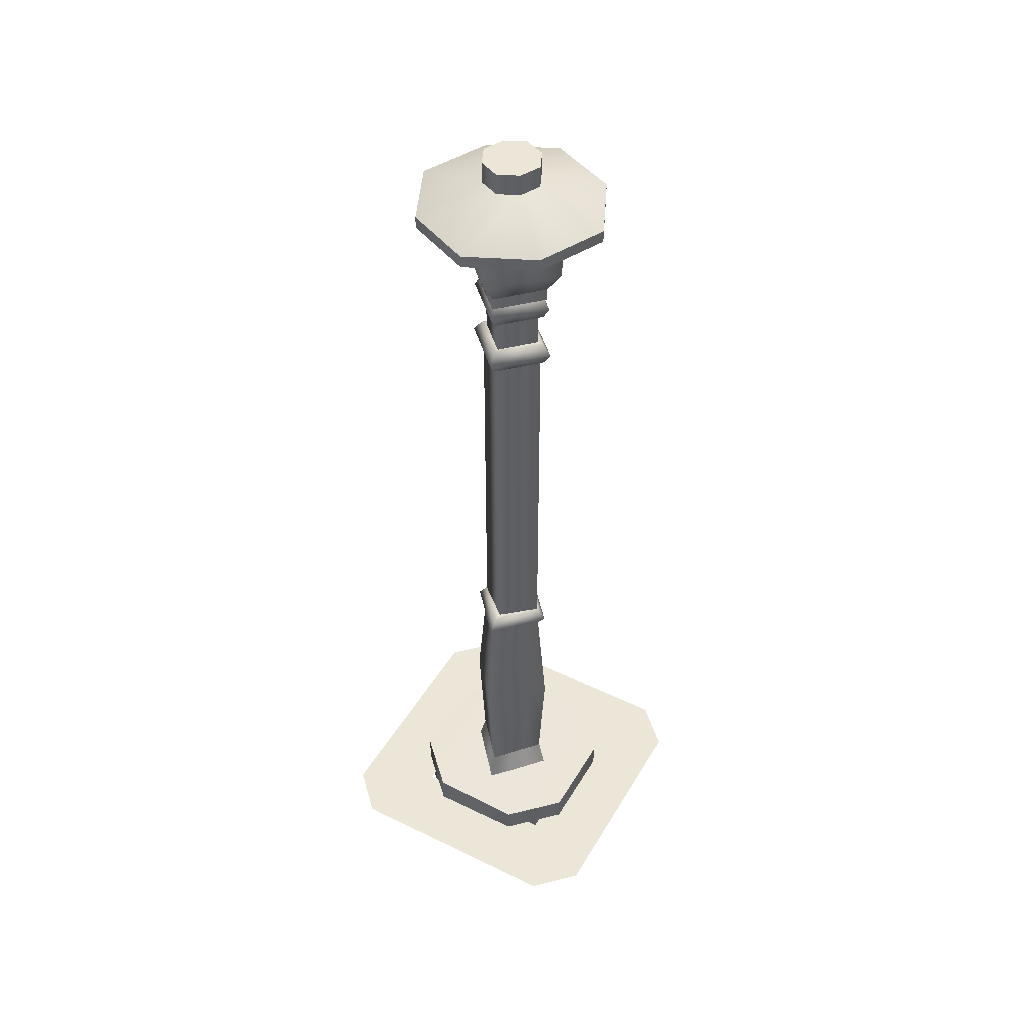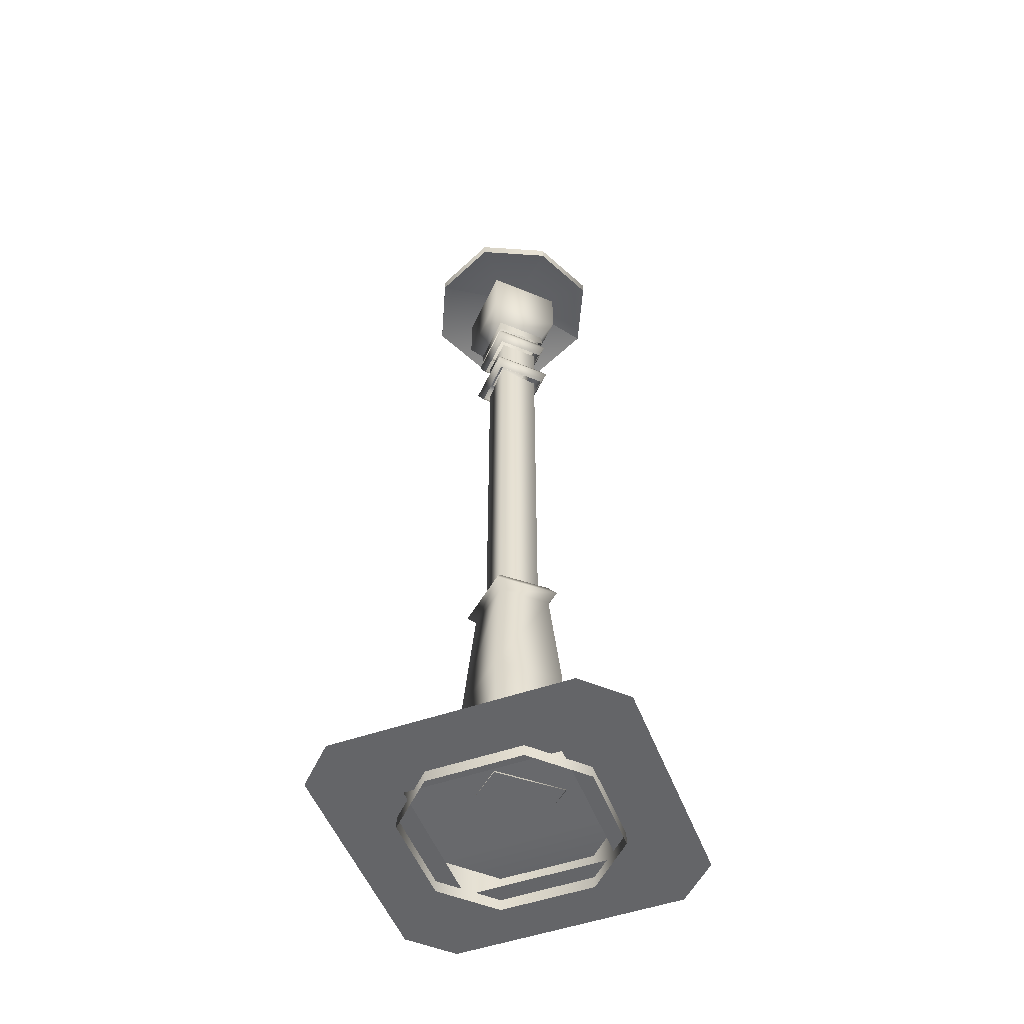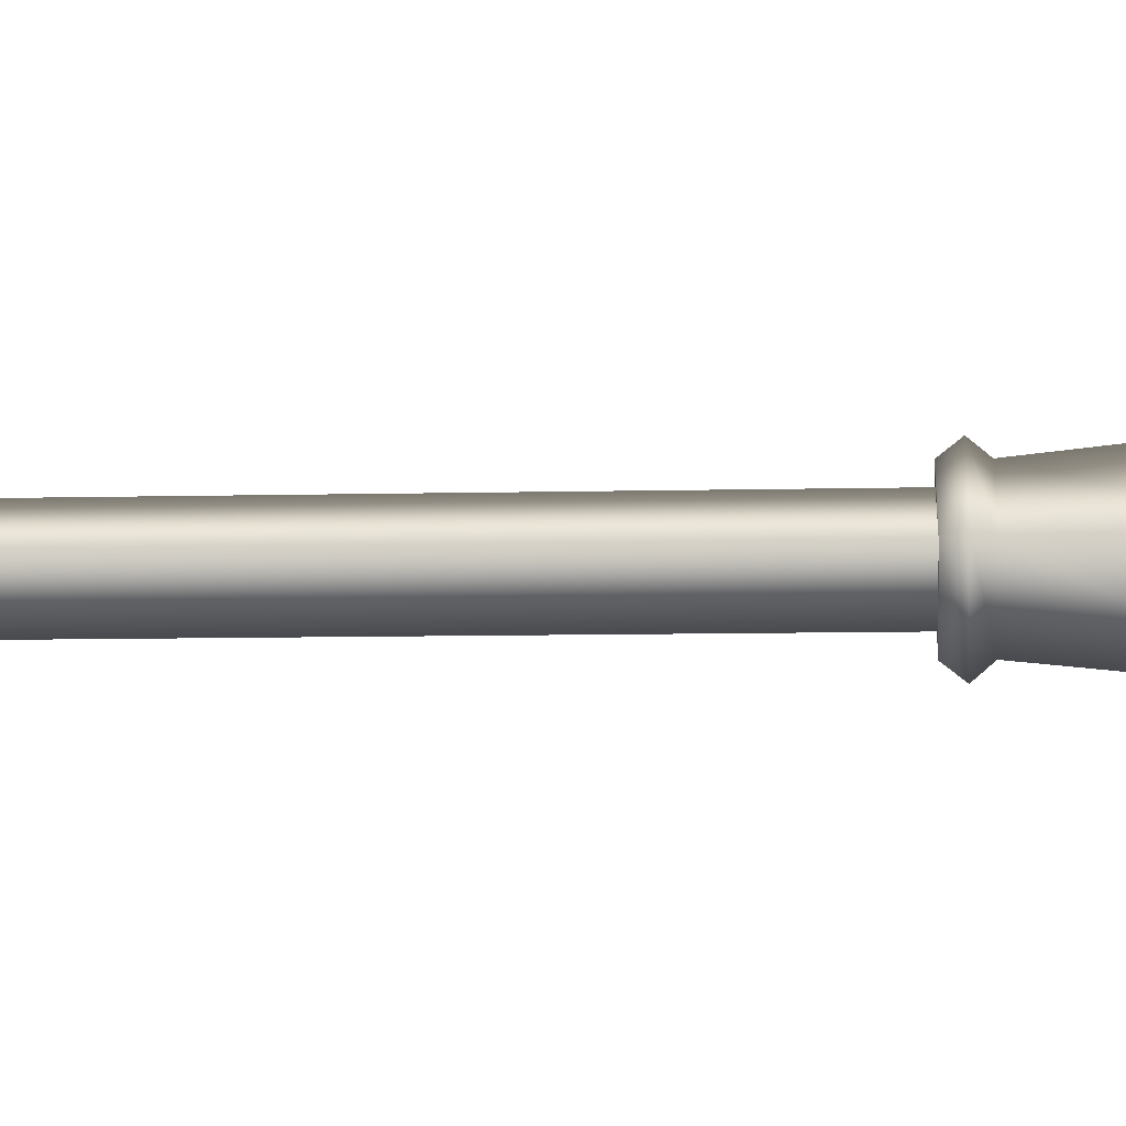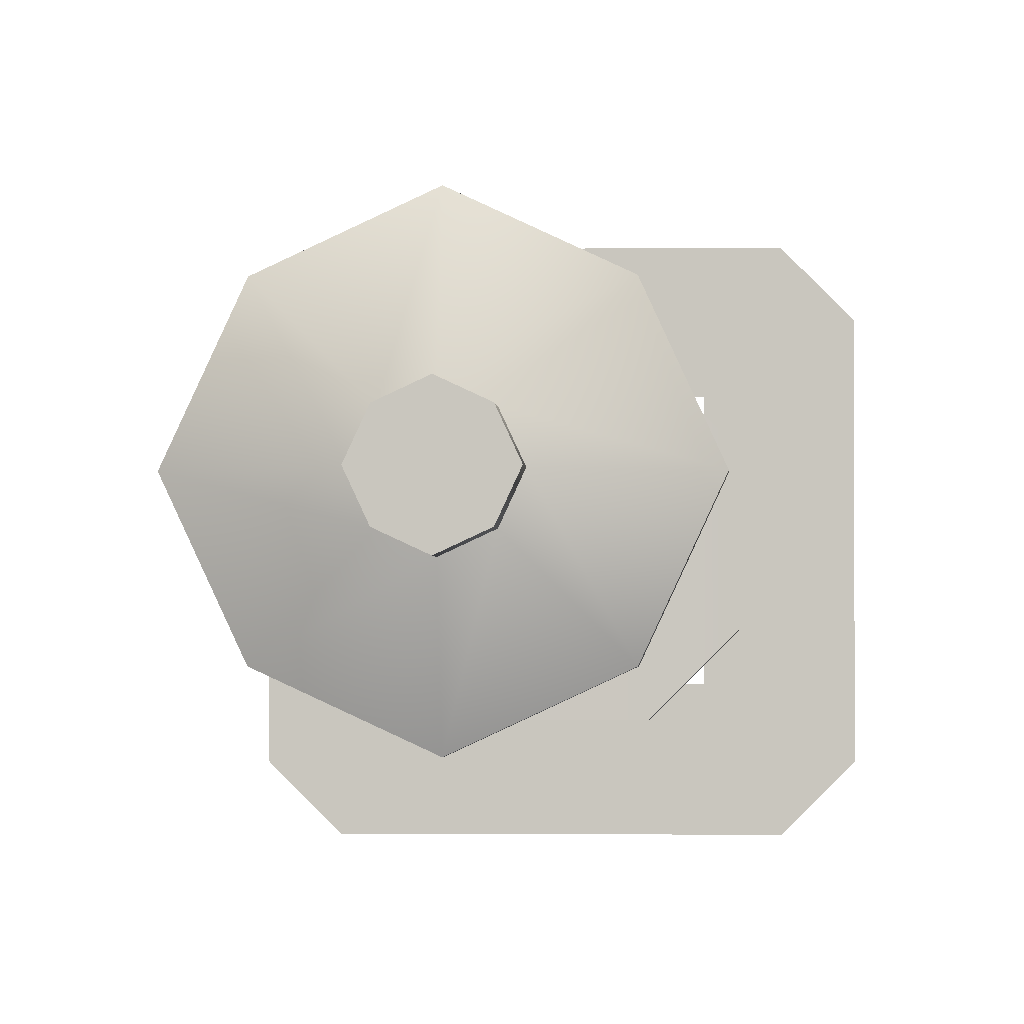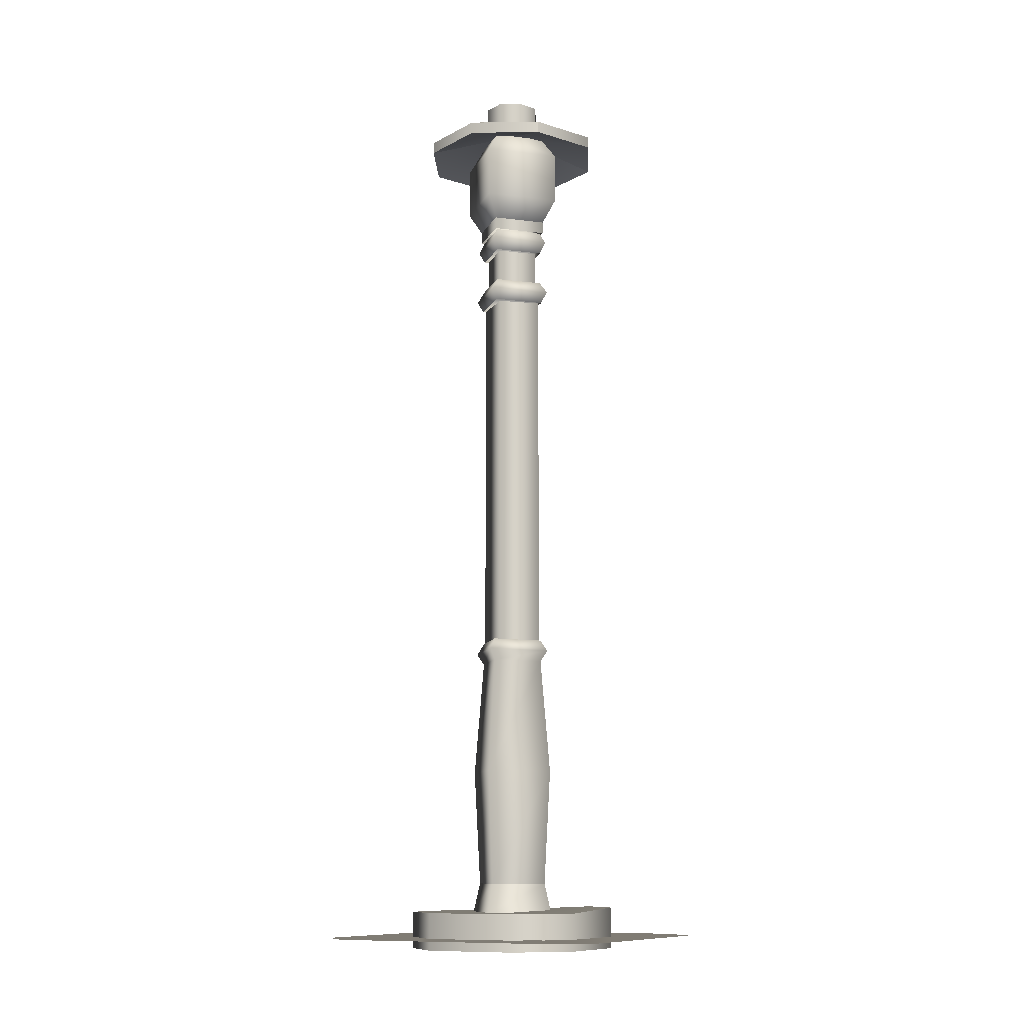
<metadata>
{"format":"obj","ext":"obj","renderer":"f3d","projection":"perspective","resolution":1024,"background":"white","views":[{"elev":46.1,"azim":-150.9,"up":"+Y"},{"elev":-51.5,"azim":110.7,"up":"+Y"},{"elev":-13.0,"azim":-87.4,"up":"+Z"},{"elev":-1.9,"azim":-176.8,"up":"+Z"},{"elev":-11.1,"azim":27.4,"up":"+Y"}]}
</metadata>
<code>
g StreetLight_LOD
v 0.2443 0.02301 -0.2443
v -0.3747 0.02301 -0.4992
v 0.3747 0.02301 -0.4992
v 0.4992 0.02301 -0.3747
v -0.2443 0.02301 -0.2443
v -0.4992 0.02301 -0.3747
v -0.4992 0.02301 0.3747
v 0.2443 0.02301 0.2443
v 0.4992 0.02301 0.3747
v 0.3747 0.02301 0.4992
v -0.2443 0.02301 0.2443
v -0.3747 0.02301 0.4992
v 9.06e-08 2.463 -0.095
v 0.095 2.349 -1.998e-07
v 0.095 2.463 -1.271e-07
v -1.776e-07 2.349 -0.095
v -0.095 2.463 -2.12e-07
v -0.095 2.349 -1.611e-07
v 9.06e-08 2.463 0.095
v -1.812e-07 2.349 0.095
v 0.095 2.463 -1.271e-07
v 0.095 2.349 -1.998e-07
v 0.152 0.1066 0.304
v 0.152 -0.01503 0.304
v -0.152 -0.01503 0.304
v -0.152 0.1066 0.304
v -0.304 0.1066 0.152
v -0.304 -0.01503 0.152
v -0.304 -0.01503 -0.152
v -0.304 0.1066 -0.152
v -0.152 0.1066 -0.304
v -0.152 -0.01503 -0.304
v 0.152 -0.01503 -0.304
v 0.152 0.1207 -0.304
v 0.304 -0.01503 -0.152
v 0.304 0.1207 -0.152
v 0.304 -0.01503 0.152
v 0.304 0.1066 0.152
v 0.152 0.1066 0.304
v 0.304 0.1066 0.152
v 0.304 -0.01503 0.152
v 0.152 -0.01503 0.304
v 0.1252 0.2016 5.722e-08
v 0.1494 0.1066 3.815e-08
v -8.154e-07 0.1066 0.1725
v -5.436e-07 0.2016 0.1446
v -0.1494 0.1066 1.431e-08
v -0.1252 0.2016 -3.576e-08
v -7.248e-07 0.1066 -0.1725
v -8.154e-07 0.2016 -0.1446
v 0.1494 0.1066 3.815e-08
v 0.1252 0.2016 5.722e-08
v -4.292e-08 2.579 0.127
v 0.1784 2.656 -5.96e-08
v 0.127 2.579 -1.669e-07
v -2.289e-07 2.656 0.1784
v -0.127 2.579 -1.431e-07
v -2.718e-07 2.827 0.1784
v 0.1784 2.827 -2.313e-07
v -0.1784 2.656 -1.431e-07
v -4.292e-08 2.579 -0.127
v -4.053e-07 2.903 0.1198
v 0.1198 2.903 -1.526e-07
v -0.1198 2.903 -9.537e-08
v -0.1784 2.827 -9.775e-08
v -4.482e-07 2.903 -0.1198
v -2.265e-07 2.827 -0.1784
v 0.1198 2.903 -1.526e-07
v 0.1784 2.827 -2.313e-07
v -5.007e-08 2.656 -0.1784
v 0.127 2.579 -1.669e-07
v 0.1784 2.656 -5.96e-08
v -5.436e-07 0.2016 0.1446
v 0.1479 0.5816 -1.144e-07
v 0.1252 0.2016 5.722e-08
v -8.154e-07 0.5816 0.1707
v 0.1125 0.964 -2.861e-08
v -0.1252 0.2016 -3.576e-08
v -3.624e-07 0.964 0.1299
v -0.1479 0.5816 -1.431e-07
v -8.154e-07 0.2016 -0.1446
v -0.1125 0.964 -4.768e-09
v -8.154e-07 0.5816 -0.1707
v 0.1252 0.2016 5.722e-08
v -3.624e-07 0.964 -0.1299
v 0.1479 0.5816 -1.144e-07
v 0.1125 0.964 -2.861e-08
v -0.152 0.1066 0.304
v -0.304 0.1066 0.152
v -0.304 0.1066 -0.152
v -0.152 0.1066 -0.304
v 0.152 0.1066 0.304
v 0.152 0.1207 -0.304
v 0.304 0.1066 0.152
v 0.304 0.1207 -0.152
v 0.1076 1.037 -2.434e-07
v 9.537e-08 2.273 0.09224
v 0.1065 2.273 -2.429e-07
v 1.359e-07 1.037 0.09314
v -0.1076 1.037 -1.709e-07
v -0.1065 2.273 -1.711e-07
v -1.141e-17 1.037 -0.09314
v 2.384e-09 2.273 -0.09224
v 0.1065 2.273 -2.429e-07
v 0.1076 1.037 -2.434e-07
v -3.624e-07 0.964 0.1299
v 0.1391 0.9997 9.537e-08
v 0.1125 0.964 -2.861e-08
v -4.53e-08 0.9997 0.1606
v -0.1125 0.964 -4.768e-09
v 0.1126 1.038 4.292e-08
v -0.1391 0.9997 -1.621e-07
v -3.624e-07 0.964 -0.1299
v -1.812e-07 1.038 0.13
v 0.0784 1.038 5.722e-08
v -1.812e-07 1.038 0.09053
v -0.1126 1.038 -9.537e-08
v -0.0784 1.038 1.431e-08
v -4.53e-08 0.9997 -0.1606
v 0.1125 0.964 -2.861e-08
v 0.1391 0.9997 9.537e-08
v -1.812e-07 1.038 -0.13
v -1.812e-07 1.038 -0.09053
v 0.1126 1.038 4.292e-08
v 0.0784 1.038 5.722e-08
v -4.292e-08 2.579 -0.127
v 0.127 2.539 -1.669e-07
v 0.127 2.579 -1.669e-07
v -5.412e-07 2.539 -0.127
v -0.127 2.579 -1.431e-07
v -0.127 2.539 -2.122e-07
v -4.292e-08 2.579 0.127
v -3.147e-07 2.539 0.127
v 0.127 2.579 -1.669e-07
v 0.127 2.539 -1.669e-07
v 0.1363 2.5 -2.234e-07
v 0.114 2.539 -1.384e-07
v -4.53e-07 2.539 -0.114
v -4.53e-08 2.5 -0.1363
v 0.114 2.463 -1.045e-07
v -0.114 2.539 -2.064e-07
v 1.812e-07 2.463 -0.114
v -0.1363 2.5 -2.234e-07
v -5.436e-07 2.539 0.114
v -0.114 2.463 -2.064e-07
v -1.812e-07 2.5 0.1363
v 0.114 2.539 -1.384e-07
v 1.812e-07 2.463 0.114
v 0.1363 2.5 -2.234e-07
v 0.114 2.463 -1.045e-07
v -0.3136 2.836 -2.926e-07
v -0.2142 2.875 0.2142
v -0.2142 2.836 0.2142
v -0.3136 2.875 -2.253e-08
v -0.2142 2.836 -0.2142
v -0.2142 2.875 -0.2142
v -0.2142 2.836 0.2142
v -0.2142 2.875 0.2142
v 9.06e-08 2.875 0.3136
v -2.718e-07 2.836 0.3136
v 0.2142 2.875 0.2142
v 0.2142 2.836 0.2142
v 0.2142 2.836 0.2142
v 0.2142 2.875 0.2142
v 0.3136 2.875 4.541e-08
v 0.3136 2.836 -2.084e-08
v 0.2142 2.875 -0.2142
v 0.2142 2.836 -0.2142
v 0.2142 2.836 -0.2142
v 0.2142 2.875 -0.2142
v -9.06e-08 2.875 -0.3136
v -9.06e-08 2.836 -0.3136
v -0.2142 2.875 -0.2142
v -0.2142 2.836 -0.2142
v -0.2142 2.836 0.2142
v -4.53e-07 2.937 -2.97e-07
v -0.3136 2.836 -2.926e-07
v -0.2142 2.836 -0.2142
v -2.718e-07 2.836 0.3136
v -0.2142 2.836 0.2142
v 0.2142 2.836 0.2142
v 0.3136 2.836 -2.084e-08
v 0.2142 2.836 0.2142
v 0.2142 2.836 -0.2142
v -9.06e-08 2.836 -0.3136
v 0.2142 2.836 -0.2142
v -0.2142 2.836 -0.2142
v -4.53e-07 2.961 0.09666
v 0.06602 3.031 0.06602
v 0.06602 2.961 0.06602
v 9.06e-08 3.031 0.09666
v -0.06602 2.961 0.06602
v -0.06602 3.031 0.06602
v -0.09666 2.961 -4e-07
v -0.09666 3.031 -8.25e-07
v -0.06602 2.961 -0.06602
v -0.06602 3.031 -0.06602
v -4.53e-07 2.961 -0.09666
v -1.812e-07 3.031 -0.09666
v 0.06602 2.961 -0.06602
v 0.06602 3.031 -0.06602
v 0.09666 2.961 -3.66e-07
v 0.09666 3.031 -9.609e-07
v 0.06602 2.961 0.06602
v 0.06602 3.031 0.06602
v 1.461e-17 2.273 0.1193
v 0.1426 2.31 -2.141e-07
v 0.1193 2.273 -3.624e-08
v -3.171e-07 2.31 0.1426
v -0.1193 2.273 -2.141e-07
v 0.114 2.349 -3.65e-08
v -0.1426 2.31 -1.429e-07
v -9.06e-08 2.273 -0.1193
v -1.812e-07 2.349 0.114
v 0.08052 2.349 -8.153e-08
v -1.812e-07 2.349 0.08052
v -0.114 2.349 -2.064e-07
v -0.08052 2.349 -1.325e-07
v -2.265e-07 2.31 -0.1426
v 0.1193 2.273 -3.624e-08
v 0.1426 2.31 -2.141e-07
v -2.718e-07 2.349 -0.114
v -1.812e-07 2.349 -0.08052
v 0.114 2.349 -3.65e-08
v 0.08052 2.349 -8.153e-08
v -0.09666 3.031 -8.25e-07
v -1.812e-07 3.031 -9.1e-07
v -0.06602 3.031 0.06602
v -0.06602 3.031 -0.06602
v 9.06e-08 3.031 0.09666
v -1.812e-07 3.031 -0.09666
v 0.06602 3.031 0.06602
v 0.06602 3.031 -0.06602
v 0.09666 3.031 -9.609e-07
v -0.3136 2.875 -2.253e-08
v -0.09666 2.961 -4e-07
v -0.06602 2.961 0.06602
v -0.2142 2.875 0.2142
v -0.2142 2.875 -0.2142
v -4.53e-07 2.961 0.09666
v -0.06602 2.961 -0.06602
v 9.06e-08 2.875 0.3136
v -9.06e-08 2.875 -0.3136
v 0.06602 2.961 0.06602
v -4.53e-07 2.961 -0.09666
v 0.2142 2.875 0.2142
v 0.2142 2.875 -0.2142
v 0.09666 2.961 -3.66e-07
v 0.06602 2.961 -0.06602
v 0.3136 2.875 4.541e-08
g StreetLight_LOD_0
f 3 2 1
f 3 1 4
f 2 5 1
f 6 5 2
f 5 6 7
f 1 8 4
f 8 9 4
f 9 8 10
f 11 5 7
f 8 11 10
f 12 11 7
f 11 12 10
g StreetLight_LOD_1
f 15 14 13
f 14 16 13
f 13 16 17
f 16 18 17
f 17 18 19
f 18 20 19
f 19 20 21
f 20 22 21
f 25 24 23
f 26 25 23
f 25 26 27
f 28 25 27
f 29 28 27
f 30 29 27
f 29 30 31
f 32 29 31
f 33 32 31
f 34 33 31
f 33 34 35
f 34 36 35
f 35 36 37
f 36 38 37
f 41 40 39
f 42 41 39
f 45 44 43
f 46 45 43
f 47 45 46
f 48 47 46
f 49 47 48
f 50 49 48
f 51 49 50
f 52 51 50
f 55 54 53
f 54 56 53
f 53 56 57
f 58 56 54
f 59 58 54
f 56 60 57
f 57 60 61
f 58 59 62
f 59 63 62
f 58 62 64
f 58 65 56
f 65 58 64
f 65 60 56
f 65 64 66
f 67 65 66
f 65 67 60
f 67 66 68
f 69 67 68
f 60 70 61
f 67 70 60
f 67 69 70
f 61 70 71
f 69 72 70
f 70 72 71
f 75 74 73
f 74 76 73
f 74 77 76
f 73 76 78
f 77 79 76
f 76 80 78
f 76 79 80
f 78 80 81
f 79 82 80
f 80 83 81
f 80 82 83
f 81 83 84
f 82 85 83
f 83 86 84
f 83 85 86
f 85 87 86
f 90 89 88
f 91 90 88
f 88 92 91
f 92 93 91
f 92 94 93
f 94 95 93
f 98 97 96
f 97 99 96
f 99 97 100
f 97 101 100
f 100 101 102
f 101 103 102
f 102 103 104
f 105 102 104
f 108 107 106
f 107 109 106
f 106 109 110
f 107 111 109
f 109 112 110
f 110 112 113
f 111 114 109
f 109 114 112
f 111 115 114
f 115 116 114
f 114 116 117
f 114 117 112
f 116 118 117
f 112 119 113
f 112 117 119
f 113 119 120
f 119 121 120
f 117 118 122
f 117 122 119
f 119 122 121
f 118 123 122
f 122 124 121
f 122 123 124
f 123 125 124
f 128 127 126
f 127 129 126
f 126 129 130
f 129 131 130
f 130 131 132
f 131 133 132
f 132 133 134
f 133 135 134
f 138 137 136
f 139 138 136
f 139 136 140
f 141 138 139
f 142 139 140
f 143 141 139
f 143 139 142
f 144 141 143
f 145 143 142
f 146 144 143
f 146 143 145
f 147 144 146
f 148 146 145
f 149 147 146
f 149 146 148
f 150 149 148
f 153 152 151
f 152 154 151
f 151 154 155
f 154 156 155
f 159 158 157
f 160 159 157
f 161 159 160
f 162 161 160
f 165 164 163
f 166 165 163
f 167 165 166
f 168 167 166
f 171 170 169
f 172 171 169
f 173 171 172
f 174 173 172
f 177 176 175
f 178 176 177
f 180 176 179
f 179 176 181
f 183 176 182
f 182 176 184
f 186 176 185
f 185 176 187
f 190 189 188
f 189 191 188
f 188 191 192
f 191 193 192
f 192 193 194
f 193 195 194
f 194 195 196
f 195 197 196
f 196 197 198
f 197 199 198
f 198 199 200
f 199 201 200
f 200 201 202
f 201 203 202
f 202 203 204
f 203 205 204
f 208 207 206
f 207 209 206
f 206 209 210
f 207 211 209
f 209 212 210
f 210 212 213
f 211 214 209
f 209 214 212
f 214 211 215
f 216 214 215
f 217 214 216
f 214 217 212
f 218 217 216
f 212 219 213
f 212 217 219
f 213 219 220
f 219 221 220
f 222 217 218
f 217 222 219
f 219 222 221
f 223 222 218
f 222 224 221
f 224 222 223
f 225 224 223
f 228 227 226
f 226 227 229
f 230 227 228
f 229 227 231
f 232 227 230
f 231 227 233
f 234 227 232
f 233 227 234
f 237 236 235
f 238 237 235
f 235 236 239
f 240 237 238
f 236 241 239
f 242 240 238
f 239 241 243
f 244 240 242
f 241 245 243
f 246 244 242
f 243 245 247
f 248 244 246
f 245 249 247
f 250 248 246
f 247 249 250
f 249 248 250

</code>
